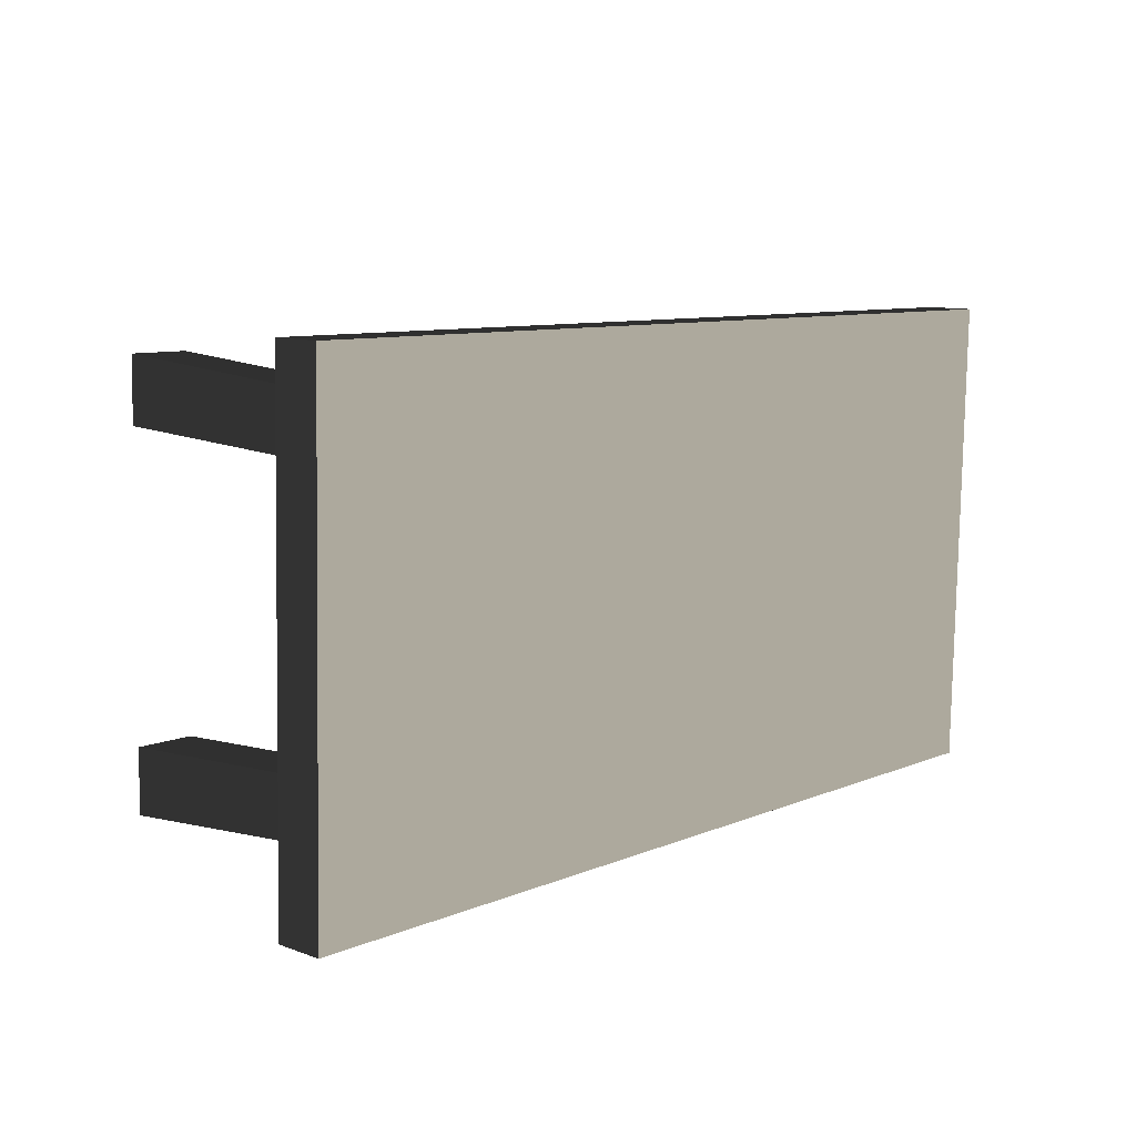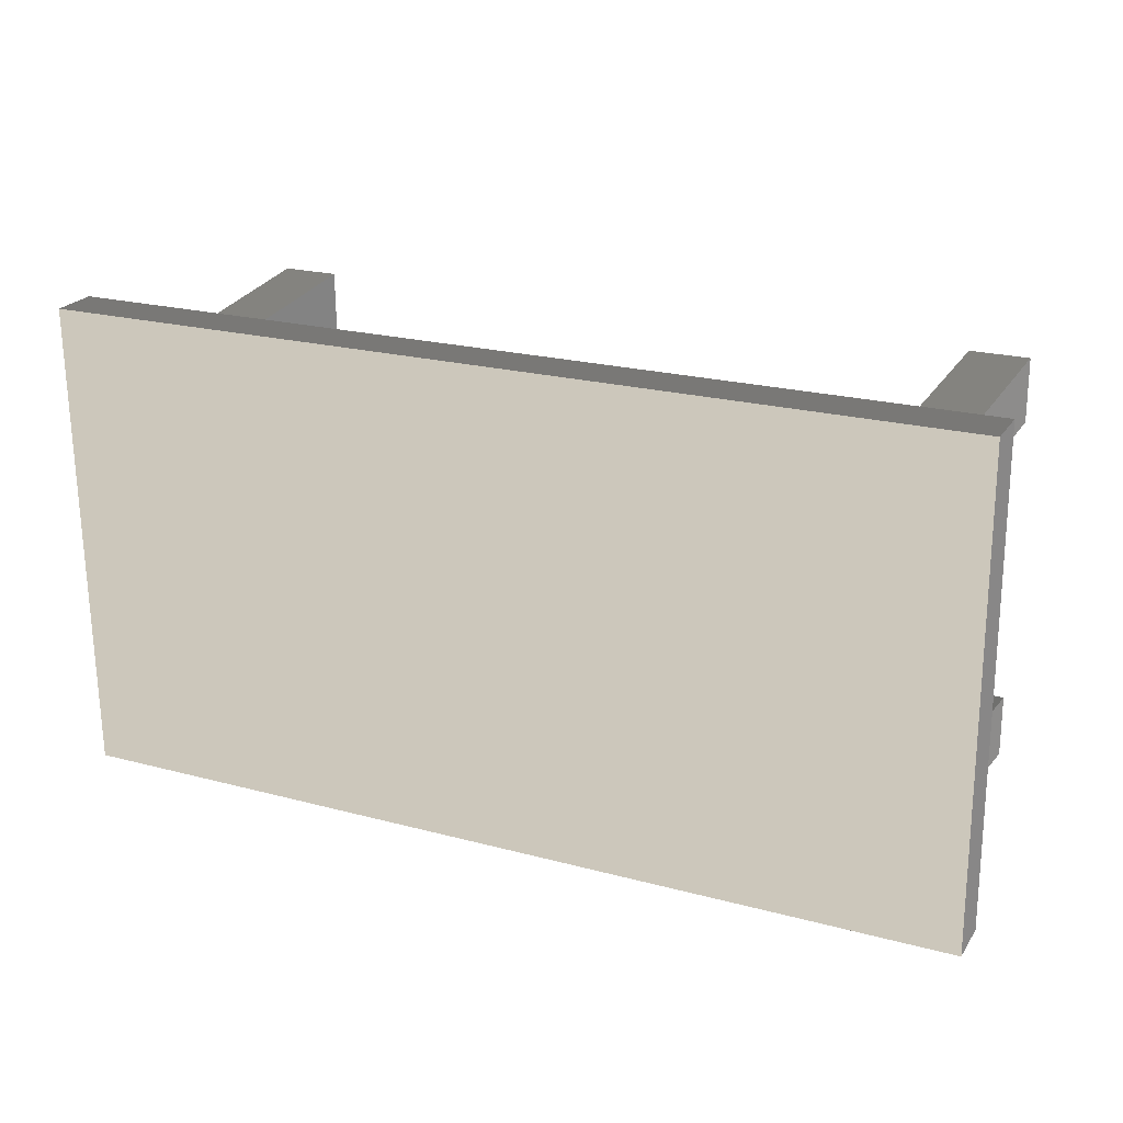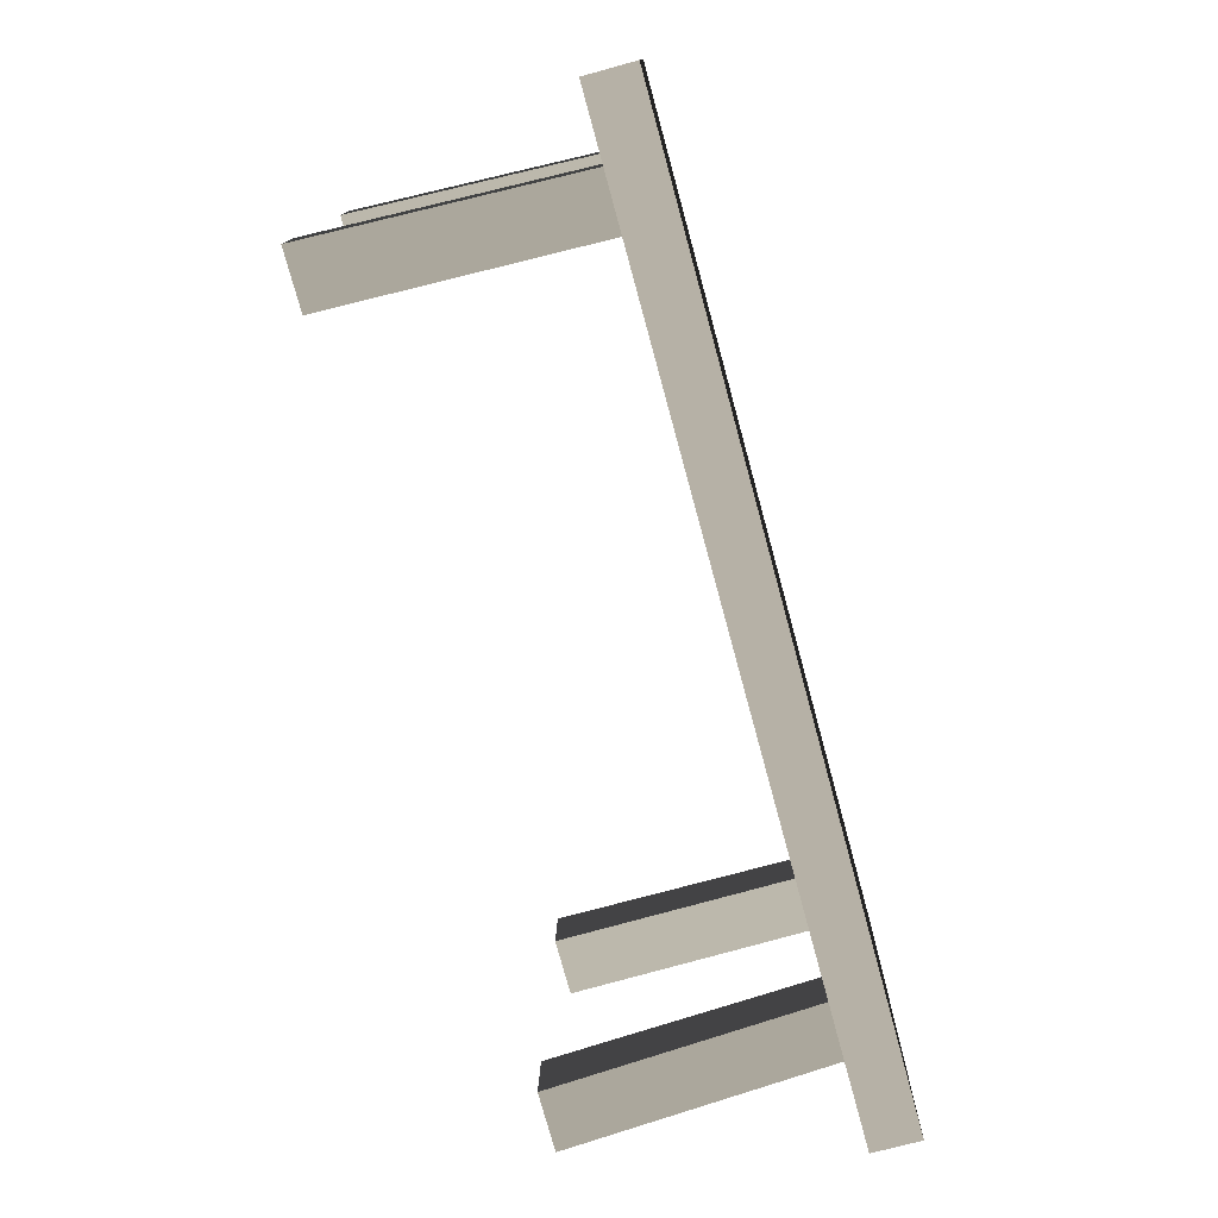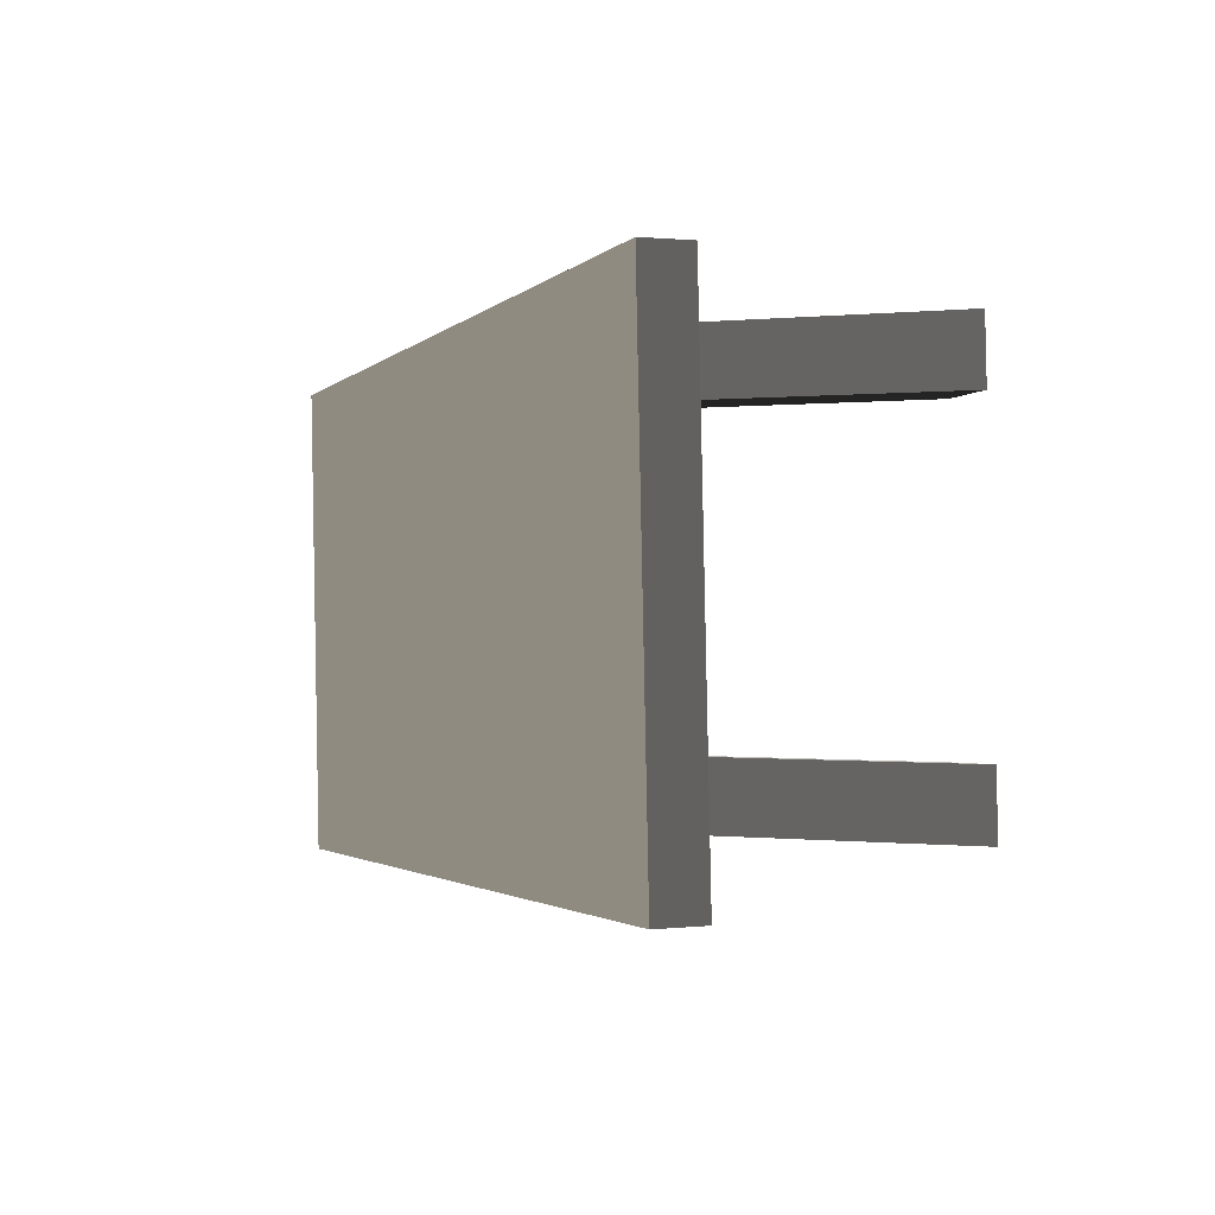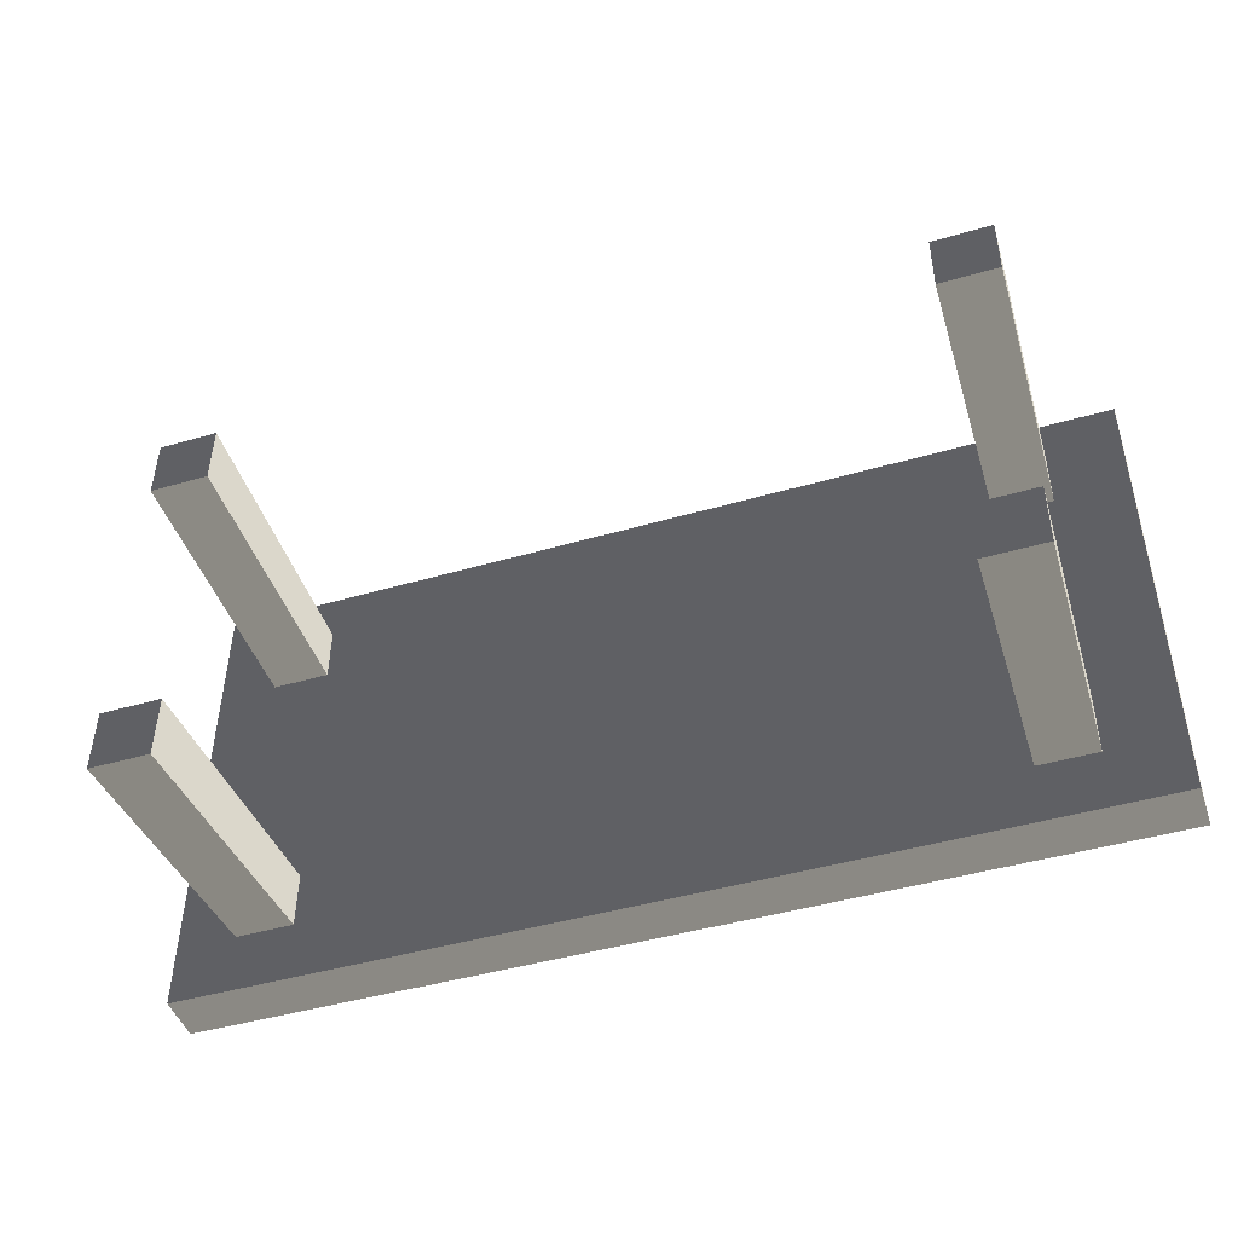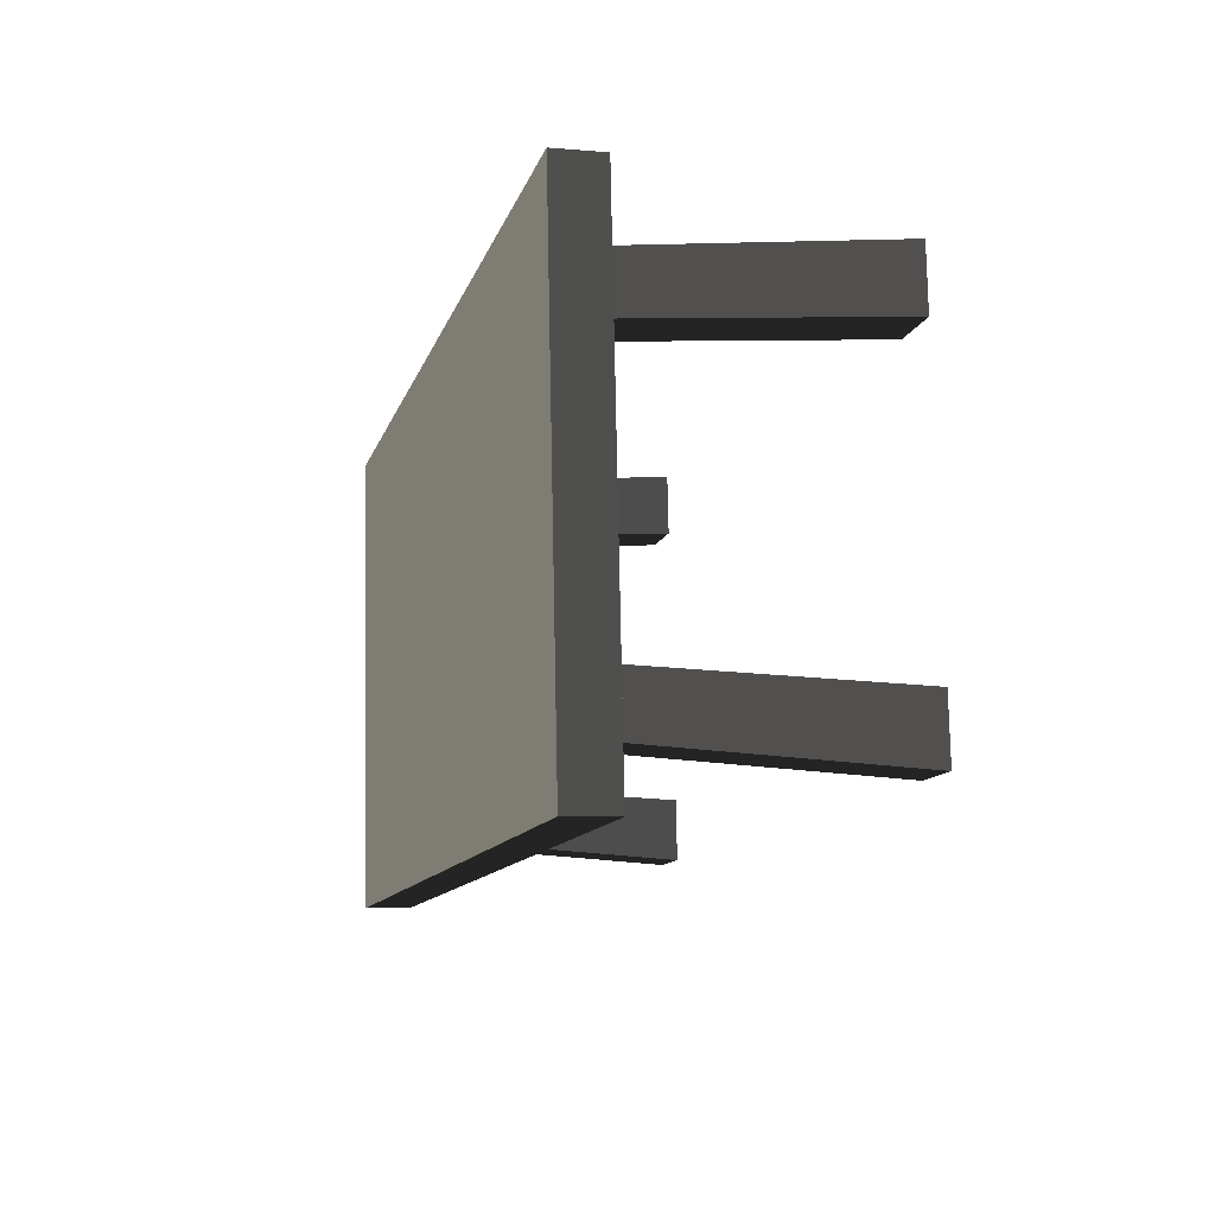
<metadata>
{"format":"obj","ext":"obj","renderer":"f3d","projection":"perspective","resolution":1024,"background":"white","views":[{"elev":8.8,"azim":-48.0,"up":"+Y"},{"elev":21.7,"azim":25.2,"up":"+Y"},{"elev":-77.0,"azim":-74.7,"up":"+Y"},{"elev":-2.2,"azim":68.5,"up":"+Y"},{"elev":-45.0,"azim":-161.4,"up":"+Y"},{"elev":-11.4,"azim":76.0,"up":"+Y"}]}
</metadata>
<code>
v -1.362 0.7016 0.795
v 1.362 0.7016 0.795
v 1.362 0.6986 0.9357
v -1.362 0.6986 0.9357
v 1.362 -0.7377 0.9051
v 1.362 -0.01958 0.9204
v 1.362 -0.01659 0.7797
v 1.362 -0.7347 0.7644
v -1.362 -0.7347 0.7644
v -1.362 -0.01659 0.7797
v -1.362 -0.01958 0.9204
v -1.362 -0.7377 0.9051
v 1.362 -0.7347 0.7644
v -1.362 -0.7347 0.7644
v -1.362 -0.7377 0.9051
v 1.362 -0.7377 0.9051
v -1.362 -0.01958 0.9204
v 1.362 -0.01958 0.9204
v 1.362 -0.7377 0.9051
v -1.362 -0.7377 0.9051
v 1.362 -0.01958 0.9204
v 1.362 0.6986 0.9357
v 1.362 0.7016 0.795
v 1.362 -0.01659 0.7797
v 1.362 -0.01958 0.9204
v -1.362 -0.01958 0.9204
v -1.362 0.6986 0.9357
v 1.362 0.6986 0.9357
v -1.362 -0.01659 0.7797
v -1.362 0.7016 0.795
v -1.362 0.6986 0.9357
v -1.362 -0.01958 0.9204
v 1.216 0.4421 0.009408
v 1.187 0.3831 0.7882
v 1.187 0.5521 0.7918
v 1.216 0.629 0.01338
v 1.043 0.4421 0.009408
v 1.043 0.629 0.01338
v 1.018 0.5521 0.7918
v 1.018 0.3831 0.7882
v 1.043 0.4421 0.009408
v 1.018 0.3831 0.7882
v 1.187 0.3831 0.7882
v 1.216 0.4421 0.009408
v 1.043 0.629 0.01338
v 1.216 0.629 0.01338
v 1.187 0.5521 0.7918
v 1.018 0.5521 0.7918
v -1.178 -0.4118 -0.008763
v -1.15 -0.386 0.7718
v -1.15 -0.5549 0.7682
v -1.178 -0.5987 -0.01274
v -1.005 -0.4118 -0.008763
v -1.005 -0.5987 -0.01274
v -0.9812 -0.5549 0.7682
v -0.9812 -0.386 0.7718
v -1.005 -0.4118 -0.008763
v -0.9812 -0.386 0.7718
v -1.15 -0.386 0.7718
v -1.178 -0.4118 -0.008763
v -1.005 -0.5987 -0.01274
v -1.178 -0.5987 -0.01274
v -1.15 -0.5549 0.7682
v -0.9812 -0.5549 0.7682
v 1.216 -0.4118 -0.008763
v 1.216 -0.5987 -0.01274
v 1.187 -0.5549 0.7682
v 1.187 -0.386 0.7718
v 1.018 -0.5549 0.7682
v 1.043 -0.5987 -0.01274
v 1.043 -0.4118 -0.008763
v 1.018 -0.386 0.7718
v 1.043 -0.4118 -0.008763
v 1.216 -0.4118 -0.008763
v 1.187 -0.386 0.7718
v 1.018 -0.386 0.7718
v 1.187 -0.5549 0.7682
v 1.216 -0.5987 -0.01274
v 1.043 -0.5987 -0.01274
v 1.018 -0.5549 0.7682
v -1.178 0.4421 0.009408
v -1.178 0.629 0.01338
v -1.15 0.5521 0.7918
v -1.15 0.3831 0.7882
v -0.9812 0.5521 0.7918
v -1.005 0.629 0.01338
v -1.005 0.4421 0.009408
v -0.9812 0.3831 0.7882
v -1.005 0.4421 0.009408
v -1.178 0.4421 0.009408
v -1.15 0.3831 0.7882
v -0.9812 0.3831 0.7882
v -1.15 0.5521 0.7918
v -1.178 0.629 0.01338
v -1.005 0.629 0.01338
v -0.9812 0.5521 0.7918
v -1.362 -0.7347 0.7644
v 1.362 -0.7347 0.7644
v 1.362 -0.01659 0.7797
v 1.362 0.7016 0.795
v -1.362 0.7016 0.795
v -1.362 -0.01659 0.7797
v 1.216 0.4421 0.009408
v 1.216 0.629 0.01338
v 1.043 0.629 0.01338
v 1.043 0.4421 0.009408
v -1.178 -0.4118 -0.008763
v -1.178 -0.5987 -0.01274
v -1.005 -0.5987 -0.01274
v -1.005 -0.4118 -0.008763
v 1.216 -0.5987 -0.01274
v 1.216 -0.4118 -0.008763
v 1.043 -0.4118 -0.008763
v 1.043 -0.5987 -0.01274
v -1.178 0.629 0.01338
v -1.178 0.4421 0.009408
v -1.005 0.4421 0.009408
v -1.005 0.629 0.01338
g Table_Wooden_01_(6)_2578_9
f 1 3 2
f 1 4 3
f 5 7 6
f 5 8 7
f 9 11 10
f 9 12 11
f 13 15 14
f 13 16 15
f 17 19 18
f 17 20 19
f 21 23 22
f 21 24 23
f 25 27 26
f 25 28 27
f 29 31 30
f 29 32 31
f 33 35 34
f 33 36 35
f 37 39 38
f 37 40 39
f 41 43 42
f 41 44 43
f 45 47 46
f 45 48 47
f 49 51 50
f 49 52 51
f 53 55 54
f 53 56 55
f 57 59 58
f 57 60 59
f 61 63 62
f 61 64 63
f 65 67 66
f 65 68 67
f 69 71 70
f 69 72 71
f 73 75 74
f 73 76 75
f 77 79 78
f 77 80 79
f 81 83 82
f 81 84 83
f 85 87 86
f 85 88 87
f 89 91 90
f 89 92 91
f 93 95 94
f 93 96 95
f 97 99 98
f 99 97 100
f 100 97 101
f 101 97 102
f 103 105 104
f 103 106 105
f 107 109 108
f 107 110 109
f 111 113 112
f 111 114 113
f 115 117 116
f 115 118 117

</code>
